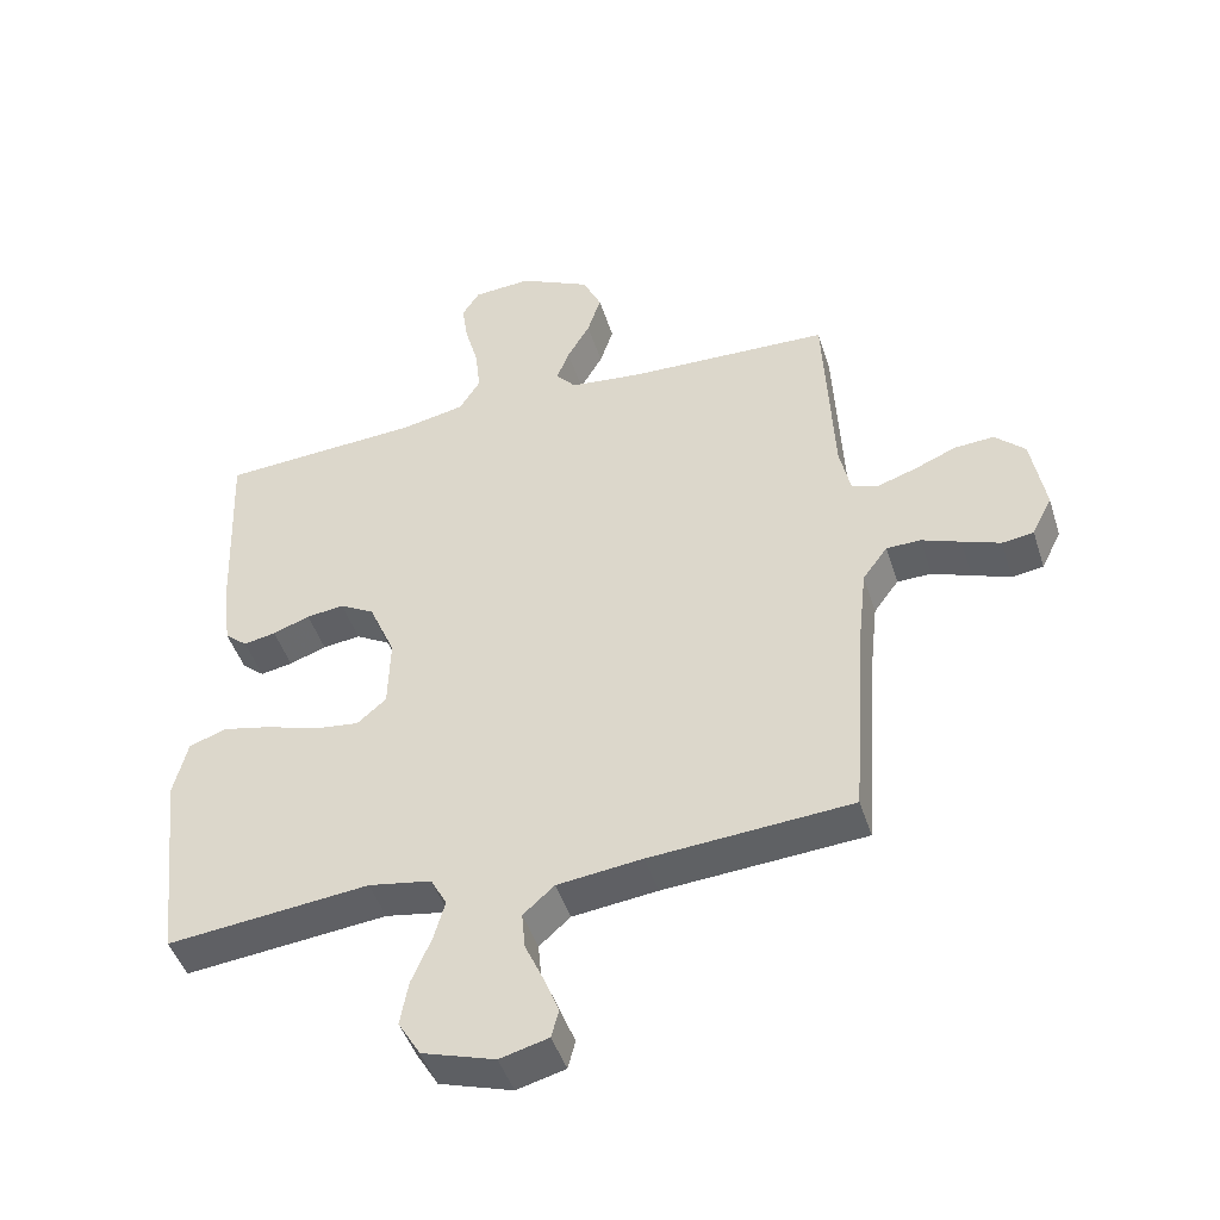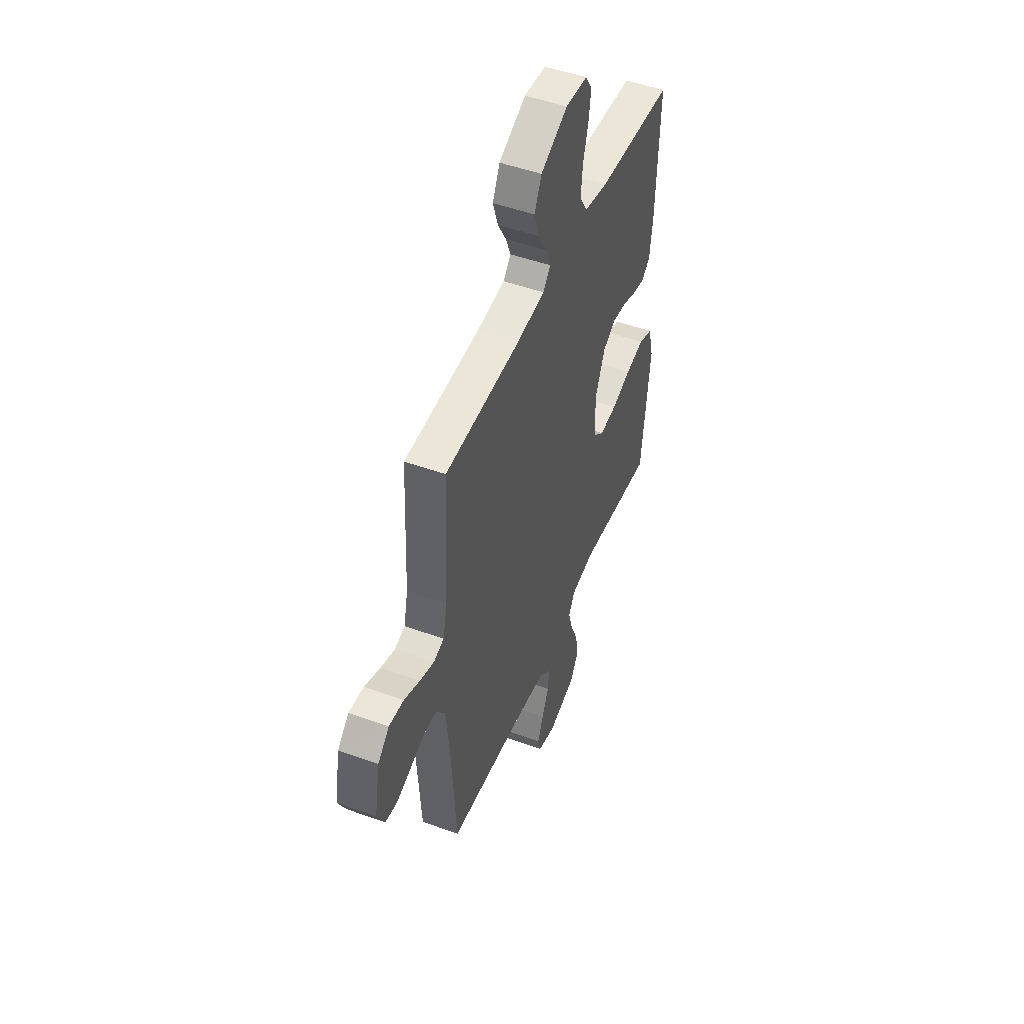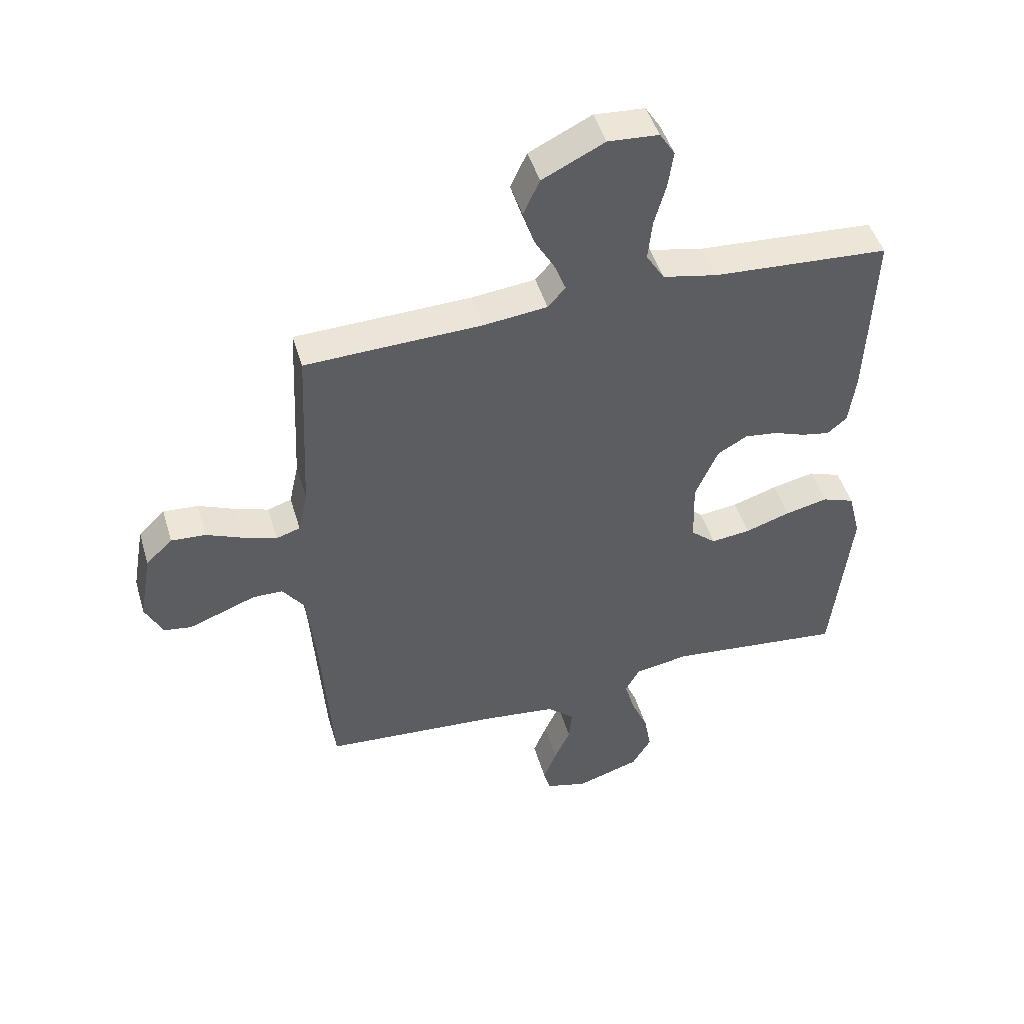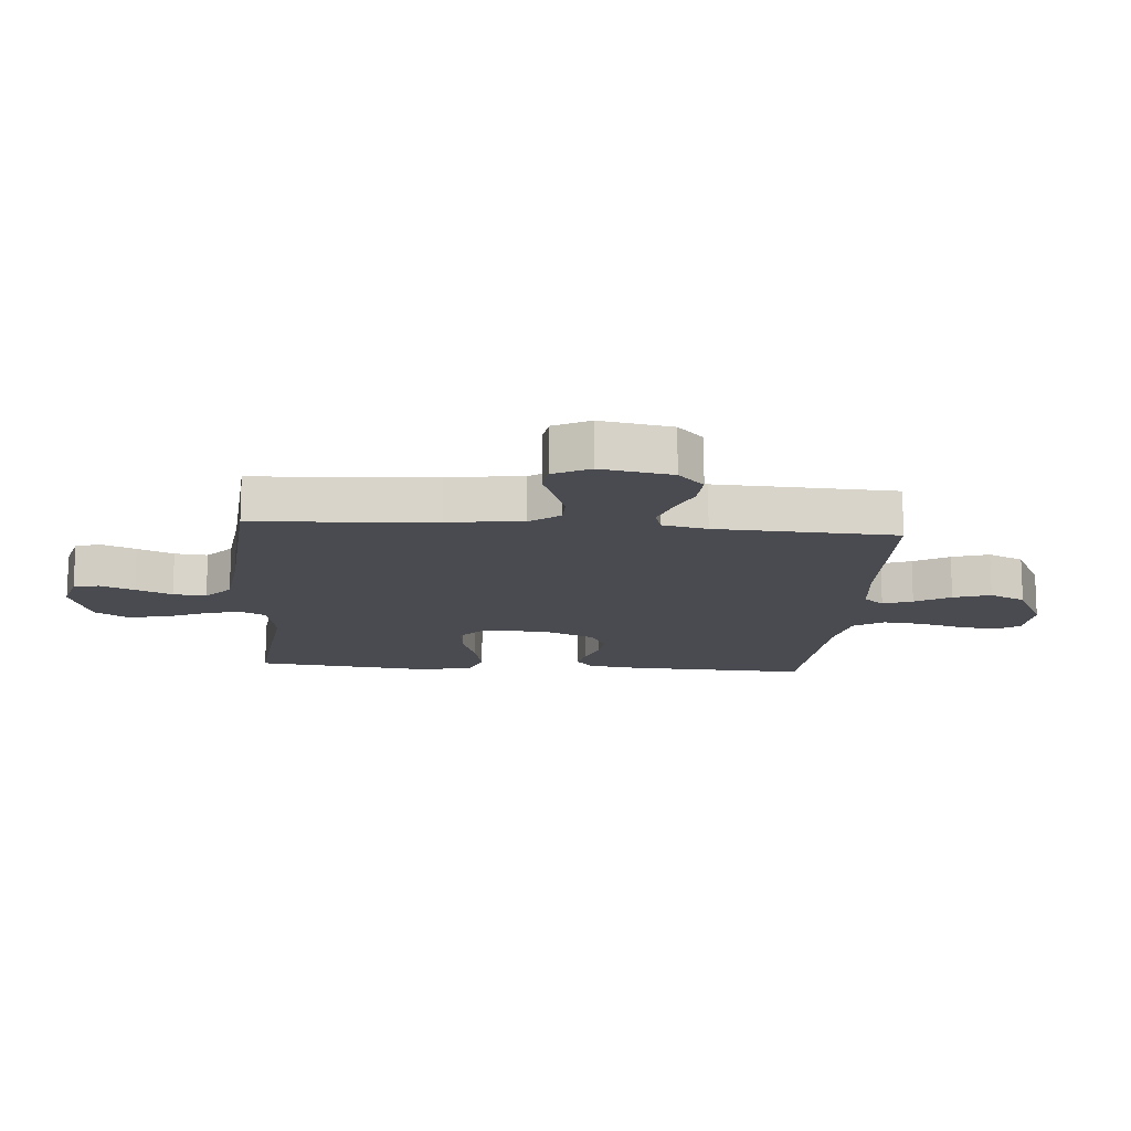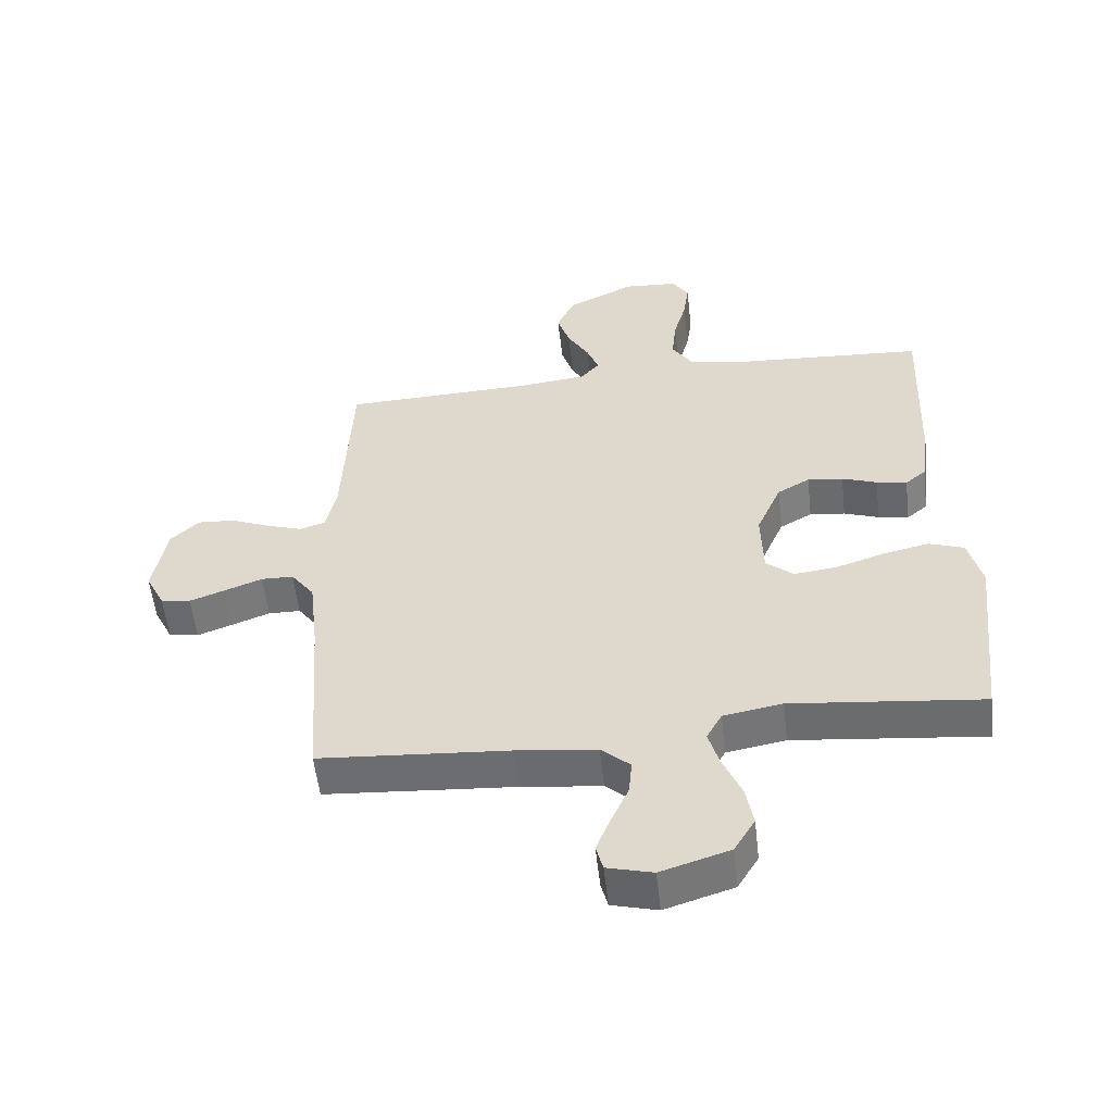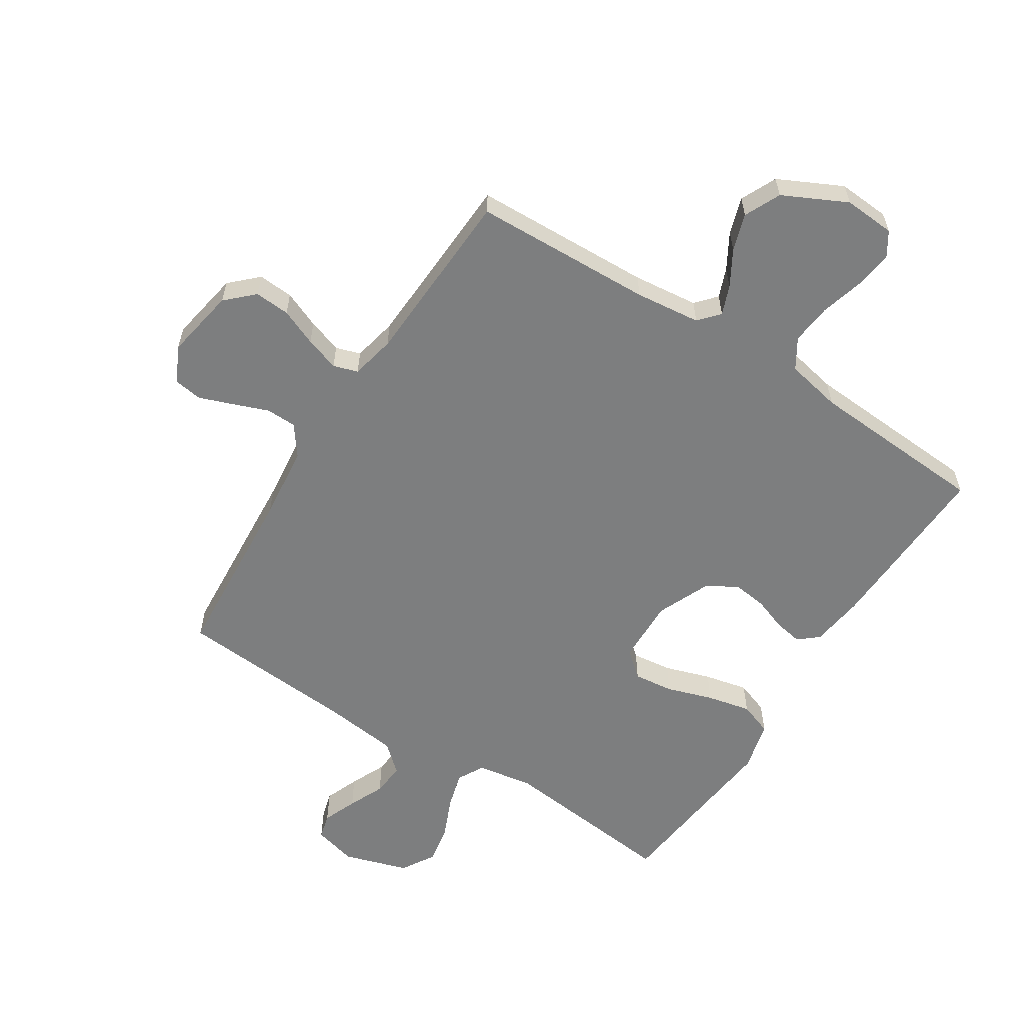
<metadata>
{"format":"obj","ext":"obj","renderer":"f3d","projection":"perspective","resolution":1024,"background":"white","views":[{"elev":-46.0,"azim":-162.7,"up":"+Z"},{"elev":49.0,"azim":-68.1,"up":"+Z"},{"elev":47.0,"azim":-16.3,"up":"+Z"},{"elev":-14.4,"azim":-94.5,"up":"+Y"},{"elev":-55.0,"azim":6.4,"up":"+Z"},{"elev":-59.3,"azim":-32.5,"up":"+Y"}]}
</metadata>
<code>
v -0.5 0.07 0.5
v -0.2 0.07 0.51
v -0.091 0.07 0.522
v -0.061 0.07 0.556
v -0.08 0.07 0.605
v -0.114 0.07 0.664
v -0.134 0.07 0.726
v -0.106 0.07 0.786
v 0 0.07 0.838
v 0.086 0.07 0.832
v 0.112 0.07 0.791
v 0.103 0.07 0.728
v 0.083 0.07 0.656
v 0.076 0.07 0.588
v 0.107 0.07 0.538
v 0.2 0.07 0.519
v 0.5 0.07 0.5
v 0.488 0.07 0.2
v 0.476 0.07 0.111
v 0.443 0.07 0.083
v 0.395 0.07 0.092
v 0.34 0.07 0.112
v 0.284 0.07 0.119
v 0.233 0.07 0.09
v 0.194 0.07 0
v 0.197 0.07 -0.108
v 0.24 0.07 -0.145
v 0.307 0.07 -0.137
v 0.384 0.07 -0.112
v 0.457 0.07 -0.096
v 0.512 0.07 -0.116
v 0.533 0.07 -0.2
v 0.5 0.07 -0.5
v 0.2 0.07 -0.468
v 0.107 0.07 -0.484
v 0.083 0.07 -0.528
v 0.1 0.07 -0.588
v 0.129 0.07 -0.656
v 0.141 0.07 -0.722
v 0.108 0.07 -0.777
v 0 0.07 -0.811
v -0.072 0.07 -0.792
v -0.083 0.07 -0.75
v -0.06 0.07 -0.693
v -0.033 0.07 -0.633
v -0.028 0.07 -0.578
v -0.074 0.07 -0.537
v -0.2 0.07 -0.522
v -0.5 0.07 -0.5
v -0.521 0.07 -0.2
v -0.535 0.07 -0.075
v -0.572 0.07 -0.025
v -0.623 0.07 -0.024
v -0.681 0.07 -0.046
v -0.738 0.07 -0.067
v -0.785 0.07 -0.06
v -0.815 0.07 0
v -0.794 0.07 0.119
v -0.749 0.07 0.162
v -0.69 0.07 0.158
v -0.628 0.07 0.132
v -0.571 0.07 0.113
v -0.53 0.07 0.126
v -0.514 0.07 0.2
v -0.5 0 0.5
v -0.2 0 0.51
v -0.091 0 0.522
v -0.061 0 0.556
v -0.08 0 0.605
v -0.114 0 0.664
v -0.134 0 0.726
v -0.106 0 0.786
v 0 0 0.838
v 0.086 0 0.832
v 0.112 0 0.791
v 0.103 0 0.728
v 0.083 0 0.656
v 0.076 0 0.588
v 0.107 0 0.538
v 0.2 0 0.519
v 0.5 0 0.5
v 0.488 0 0.2
v 0.476 0 0.111
v 0.443 0 0.083
v 0.395 0 0.092
v 0.34 0 0.112
v 0.284 0 0.119
v 0.233 0 0.09
v 0.194 0 0
v 0.197 0 -0.108
v 0.24 0 -0.145
v 0.307 0 -0.137
v 0.384 0 -0.112
v 0.457 0 -0.096
v 0.512 0 -0.116
v 0.533 0 -0.2
v 0.5 0 -0.5
v 0.2 0 -0.468
v 0.107 0 -0.484
v 0.083 0 -0.528
v 0.1 0 -0.588
v 0.129 0 -0.656
v 0.141 0 -0.722
v 0.108 0 -0.777
v 0 0 -0.811
v -0.072 0 -0.792
v -0.083 0 -0.75
v -0.06 0 -0.693
v -0.033 0 -0.633
v -0.028 0 -0.578
v -0.074 0 -0.537
v -0.2 0 -0.522
v -0.5 0 -0.5
v -0.521 0 -0.2
v -0.535 0 -0.075
v -0.572 0 -0.025
v -0.623 0 -0.024
v -0.681 0 -0.046
v -0.738 0 -0.067
v -0.785 0 -0.06
v -0.815 0 0
v -0.794 0 0.119
v -0.749 0 0.162
v -0.69 0 0.158
v -0.628 0 0.132
v -0.571 0 0.113
v -0.53 0 0.126
v -0.514 0 0.2
f 59 60 61
f 58 59 61
f 57 58 61
f 56 57 61
f 55 56 61
f 54 55 61
f 53 54 61
f 52 53 61 62
f 51 52 62 63
f 48 49 50
f 51 63 64
f 50 51 64
f 48 50 64
f 47 48 64
f 43 44 45
f 42 43 45
f 41 42 45
f 40 41 45
f 39 40 45
f 38 39 45
f 37 38 45
f 36 37 45 46
f 64 1 2
f 47 64 2
f 46 47 2
f 36 46 2
f 35 36 2
f 32 33 34
f 31 32 34
f 30 31 34
f 29 30 34
f 28 29 34
f 20 21 22
f 19 20 22
f 18 19 22
f 17 18 22
f 16 17 22
f 15 16 22 23
f 14 15 23 24
f 11 12 13
f 10 11 13
f 9 10 13
f 8 9 13
f 7 8 13
f 6 7 13
f 5 6 13
f 4 5 13 14
f 14 24 25
f 4 14 25
f 3 4 25
f 27 28 34 35
f 26 27 35
f 25 26 35
f 3 25 35
f 2 3 35
f 125 124 123
f 125 123 122
f 125 122 121
f 125 121 120
f 125 120 119
f 125 119 118
f 125 118 117
f 126 125 117 116
f 127 126 116 115
f 114 113 112
f 128 127 115
f 128 115 114
f 128 114 112
f 128 112 111
f 109 108 107
f 109 107 106
f 109 106 105
f 109 105 104
f 109 104 103
f 109 103 102
f 109 102 101
f 110 109 101 100
f 66 65 128
f 66 128 111
f 66 111 110
f 66 110 100
f 66 100 99
f 98 97 96
f 98 96 95
f 98 95 94
f 98 94 93
f 98 93 92
f 86 85 84
f 86 84 83
f 86 83 82
f 86 82 81
f 86 81 80
f 87 86 80 79
f 88 87 79 78
f 77 76 75
f 77 75 74
f 77 74 73
f 77 73 72
f 77 72 71
f 77 71 70
f 77 70 69
f 78 77 69 68
f 89 88 78
f 89 78 68
f 89 68 67
f 99 98 92 91
f 99 91 90
f 99 90 89
f 99 89 67
f 99 67 66
f 1 65 66 2
f 2 66 67 3
f 3 67 68 4
f 4 68 69 5
f 5 69 70 6
f 6 70 71 7
f 7 71 72 8
f 8 72 73 9
f 9 73 74 10
f 10 74 75 11
f 11 75 76 12
f 12 76 77 13
f 13 77 78 14
f 14 78 79 15
f 15 79 80 16
f 16 80 81 17
f 17 81 82 18
f 18 82 83 19
f 19 83 84 20
f 20 84 85 21
f 21 85 86 22
f 22 86 87 23
f 23 87 88 24
f 24 88 89 25
f 25 89 90 26
f 26 90 91 27
f 27 91 92 28
f 28 92 93 29
f 29 93 94 30
f 30 94 95 31
f 31 95 96 32
f 32 96 97 33
f 33 97 98 34
f 34 98 99 35
f 35 99 100 36
f 36 100 101 37
f 37 101 102 38
f 38 102 103 39
f 39 103 104 40
f 40 104 105 41
f 41 105 106 42
f 42 106 107 43
f 43 107 108 44
f 44 108 109 45
f 45 109 110 46
f 46 110 111 47
f 47 111 112 48
f 48 112 113 49
f 49 113 114 50
f 50 114 115 51
f 51 115 116 52
f 52 116 117 53
f 53 117 118 54
f 54 118 119 55
f 55 119 120 56
f 56 120 121 57
f 57 121 122 58
f 58 122 123 59
f 59 123 124 60
f 60 124 125 61
f 61 125 126 62
f 62 126 127 63
f 63 127 128 64
f 64 128 65 1

</code>
